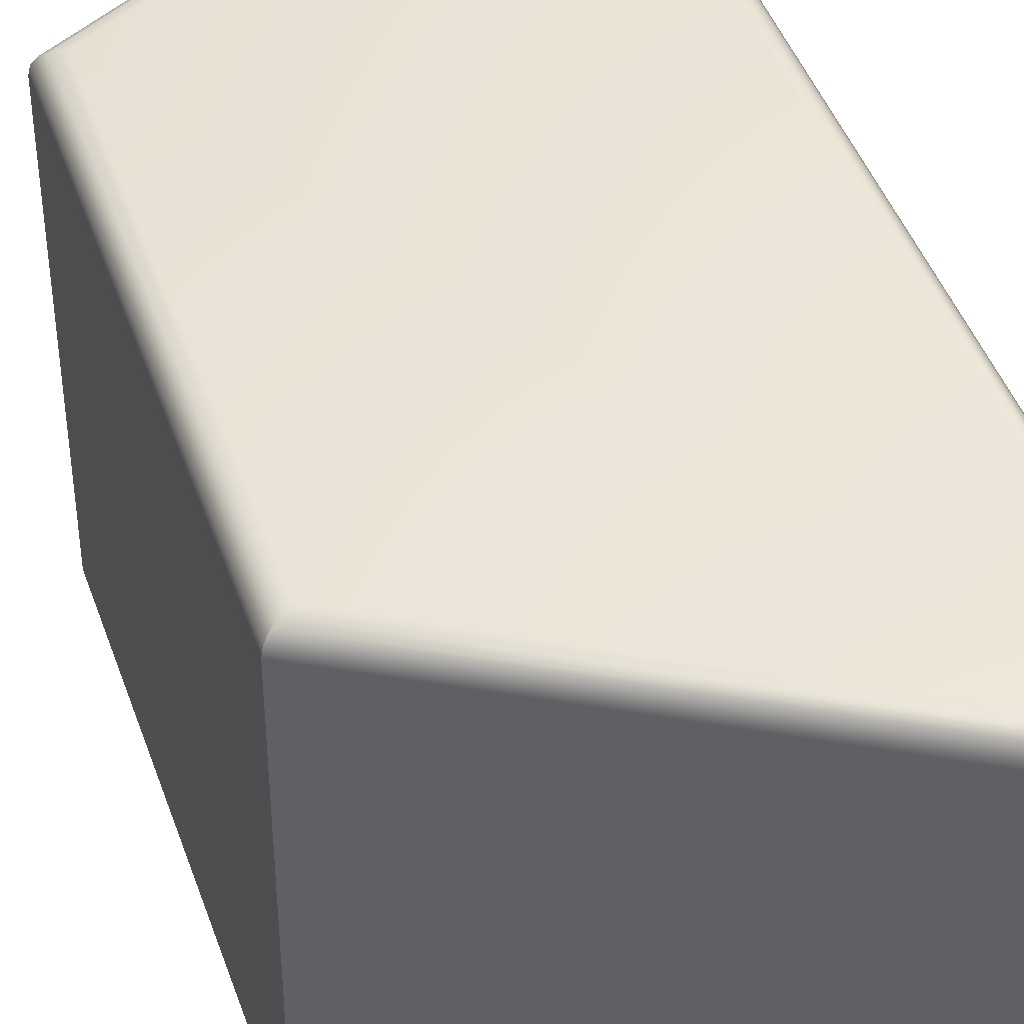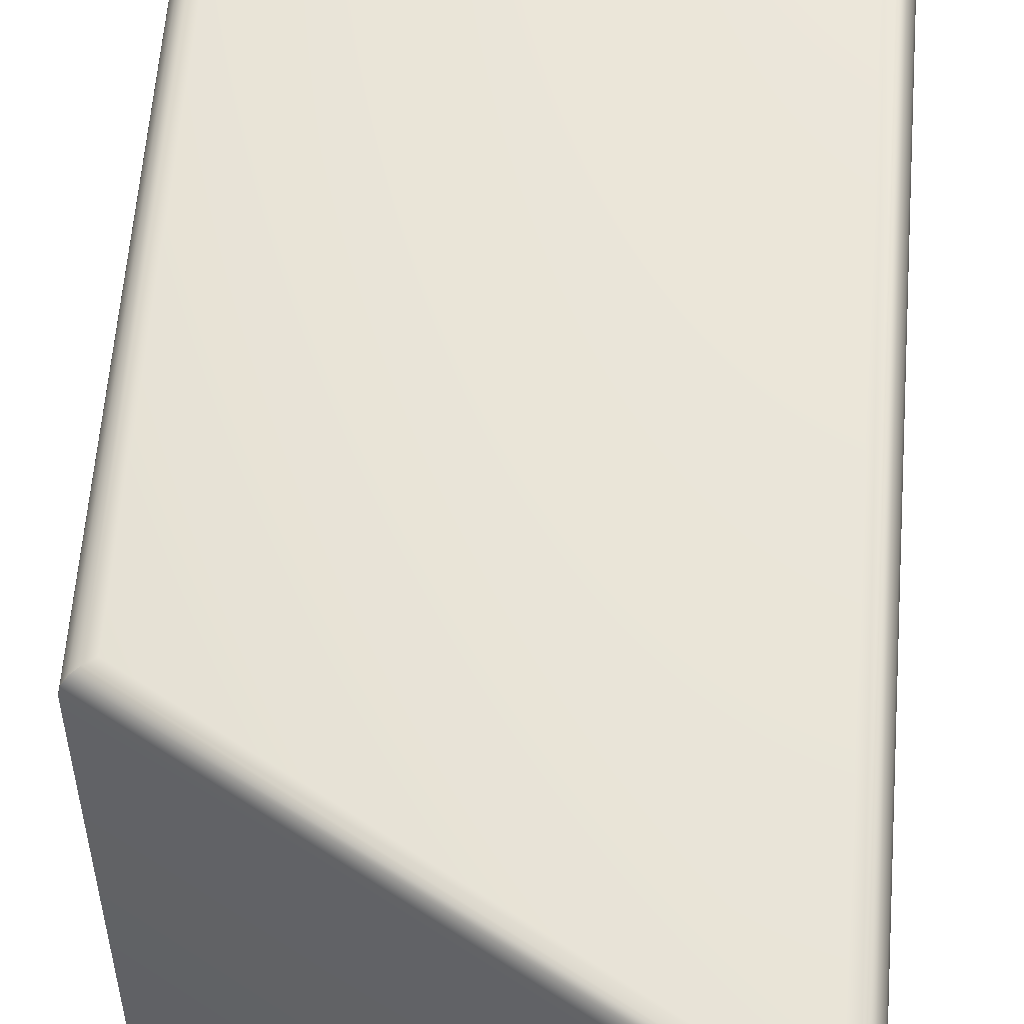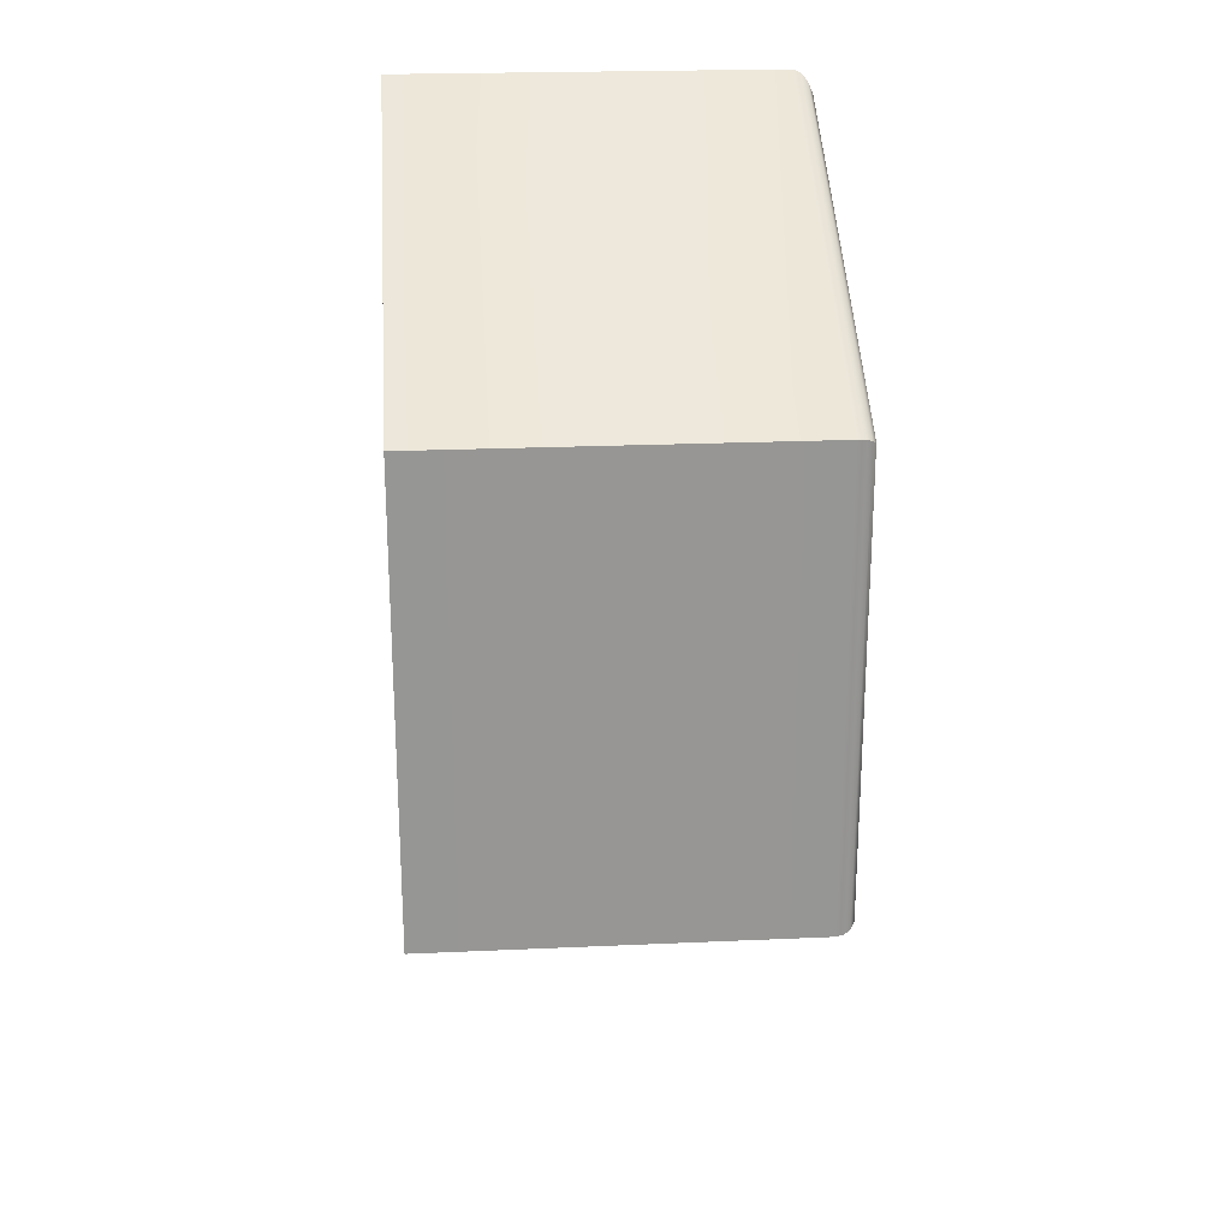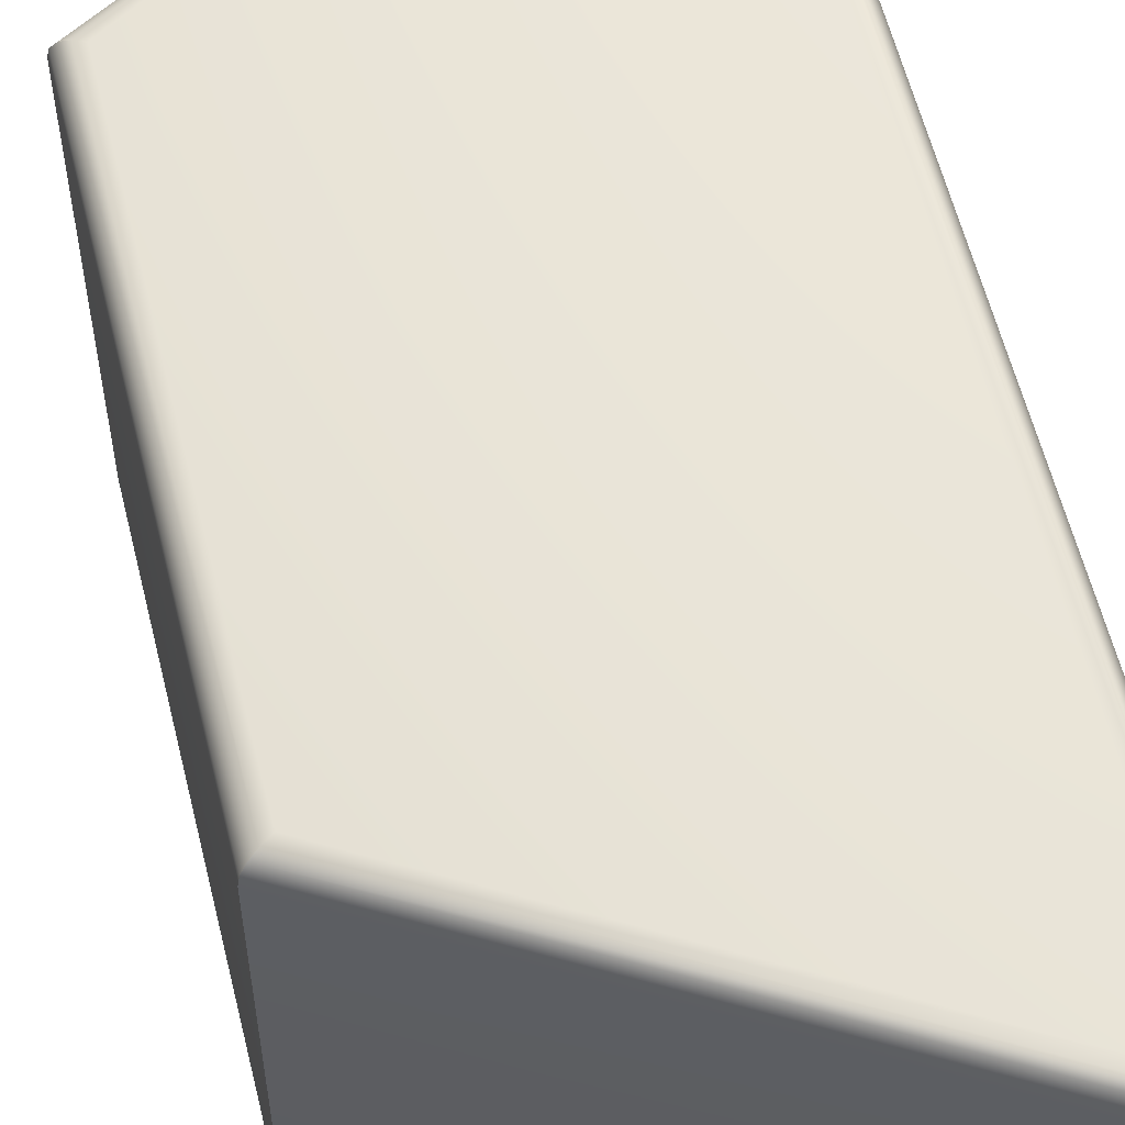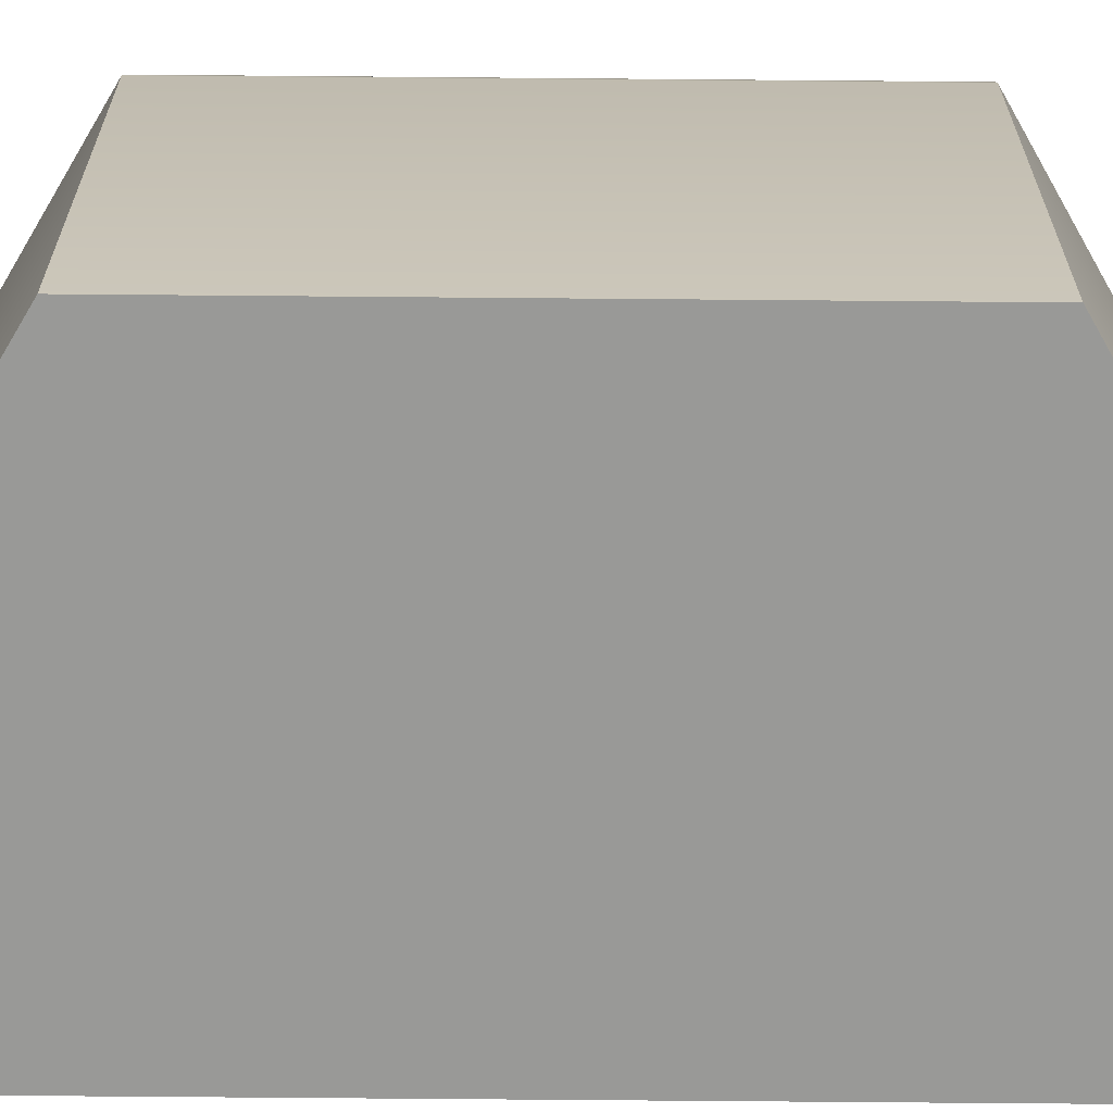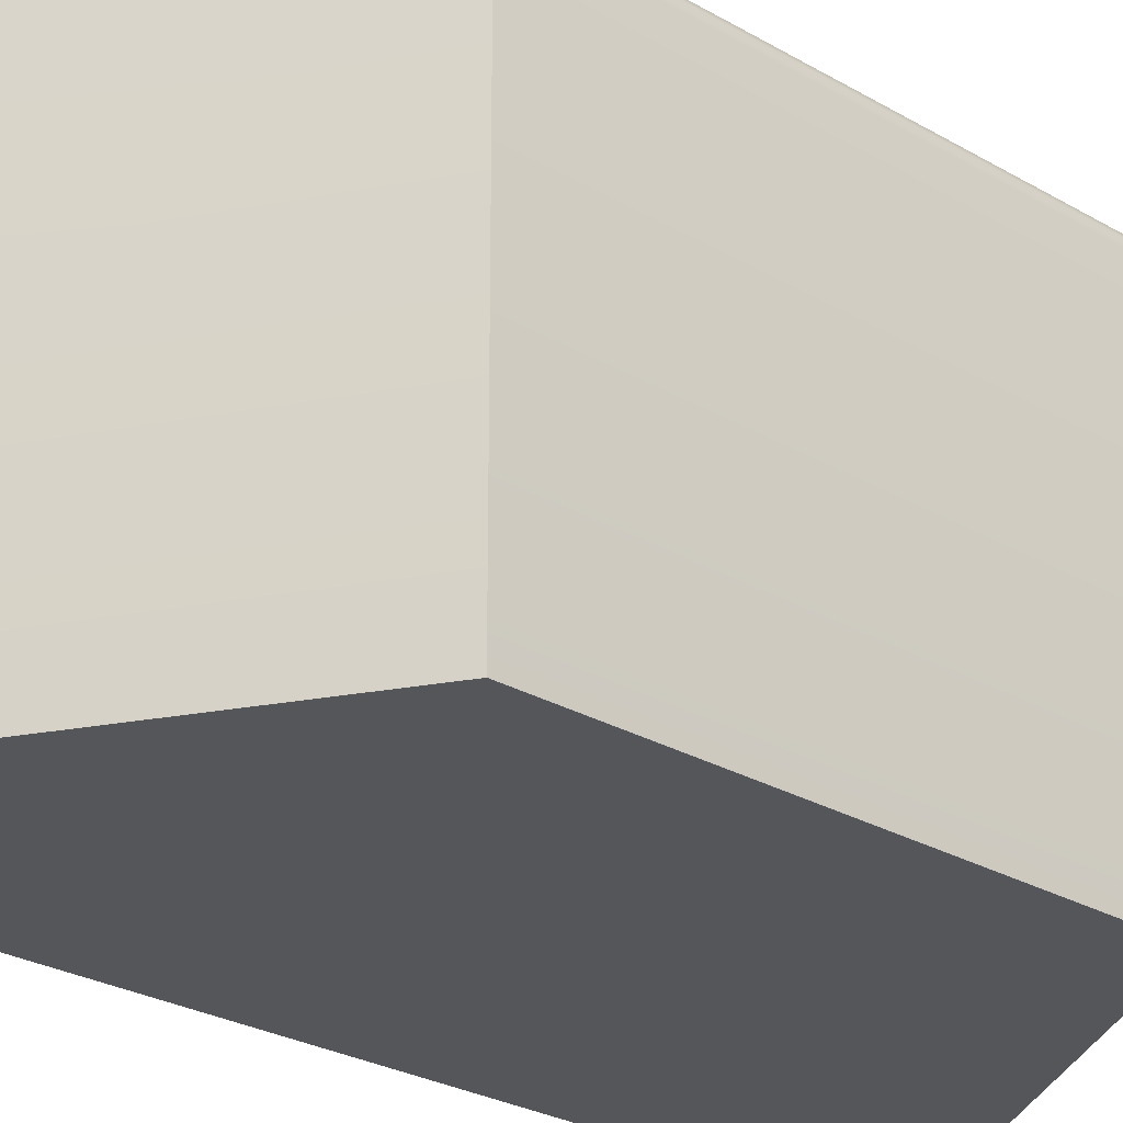
<metadata>
{"format":"obj","ext":"obj","renderer":"f3d","projection":"perspective","resolution":1024,"background":"white","views":[{"elev":44.2,"azim":161.4,"up":"+Y"},{"elev":58.2,"azim":-175.6,"up":"+Y"},{"elev":22.6,"azim":85.6,"up":"+Z"},{"elev":58.7,"azim":166.2,"up":"+Y"},{"elev":-68.8,"azim":89.5,"up":"+Y"},{"elev":-25.8,"azim":46.7,"up":"+Y"}]}
</metadata>
<code>
o hex_sand_waterB_empty_Cylinder.641
v 0 0 -1.155
v 1 0 -0.5774
v 1 0 0.5774
v -0 0 1.155
v 0 0.9512 -1.155
v 0.05 1.001 -1.068
v 0.003806 0.9703 -1.148
v 0.01465 0.9865 -1.129
v 0.03087 0.9974 -1.101
v 0.95 1.001 -0.5485
v 1 0.9512 -0.5774
v 0.9691 0.9974 -0.5595
v 0.9854 0.9865 -0.5689
v 0.9962 0.9703 -0.5752
v 0.95 1.001 0.5485
v 1 0.9512 0.5774
v 0.9691 0.9974 0.5595
v 0.9854 0.9865 0.5689
v 0.9962 0.9703 0.5752
v 0.05 1.001 1.068
v -0 0.9512 1.155
v 0.03087 0.9974 1.101
v 0.01465 0.9865 1.129
v 0.003806 0.9703 1.148
f 2 11 16 3
f 4 3 16 21
f 1 4 21 5
f 6 20 15 10
f 6 10 12 9
f 9 12 13 8
f 8 13 14 7
f 7 14 11 5
f 10 15 17 12
f 12 17 18 13
f 13 18 19 14
f 14 19 16 11
f 15 20 22 17
f 17 22 23 18
f 18 23 24 19
f 19 24 21 16
f 5 21 24 7
f 7 24 23 8
f 8 23 22 9
f 9 22 20 6
f 1 5 11 2
f 1 2 3 4

</code>
